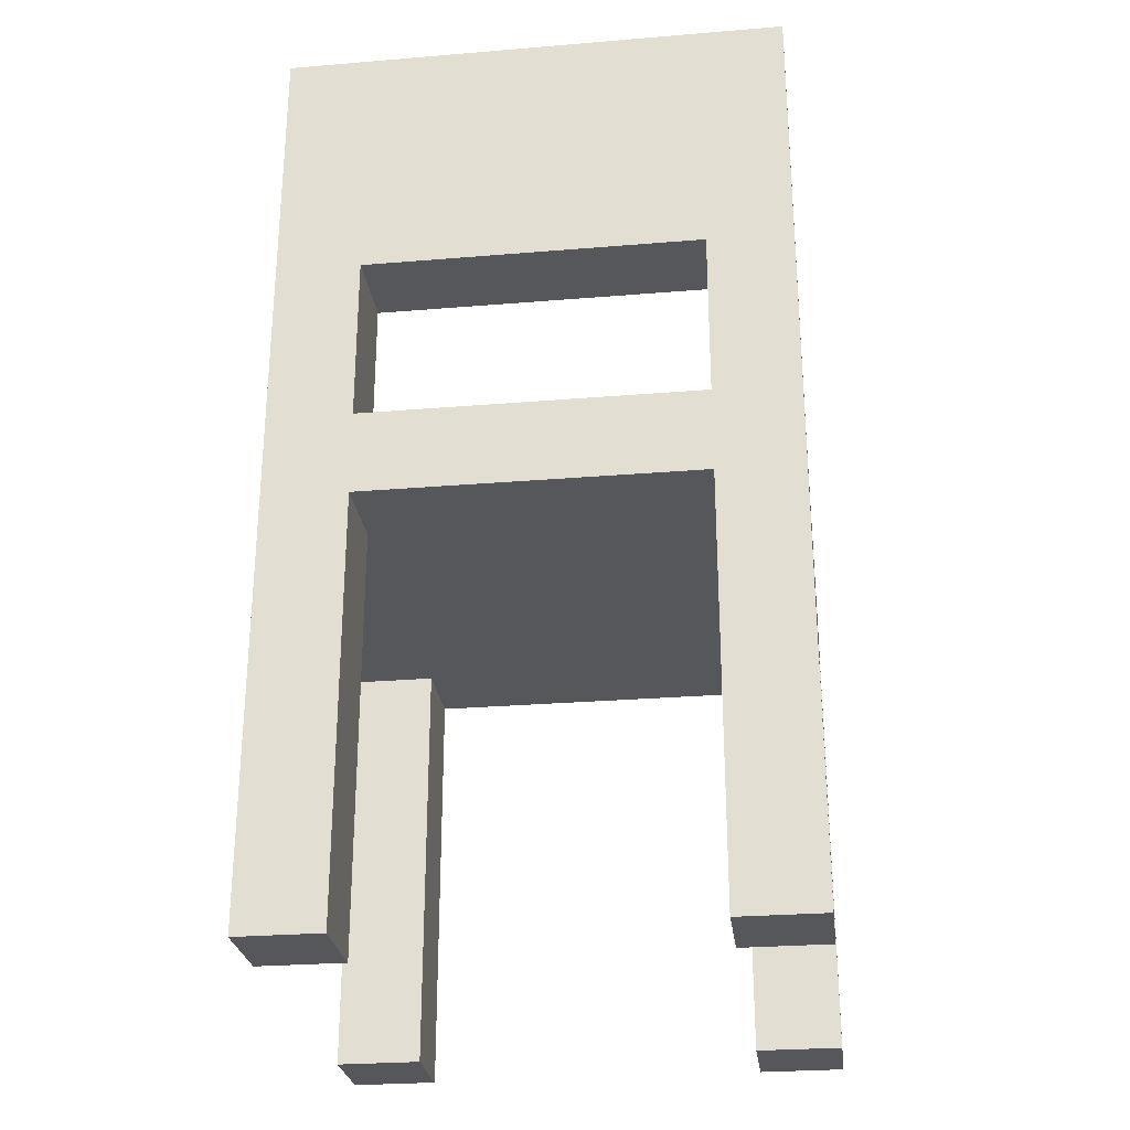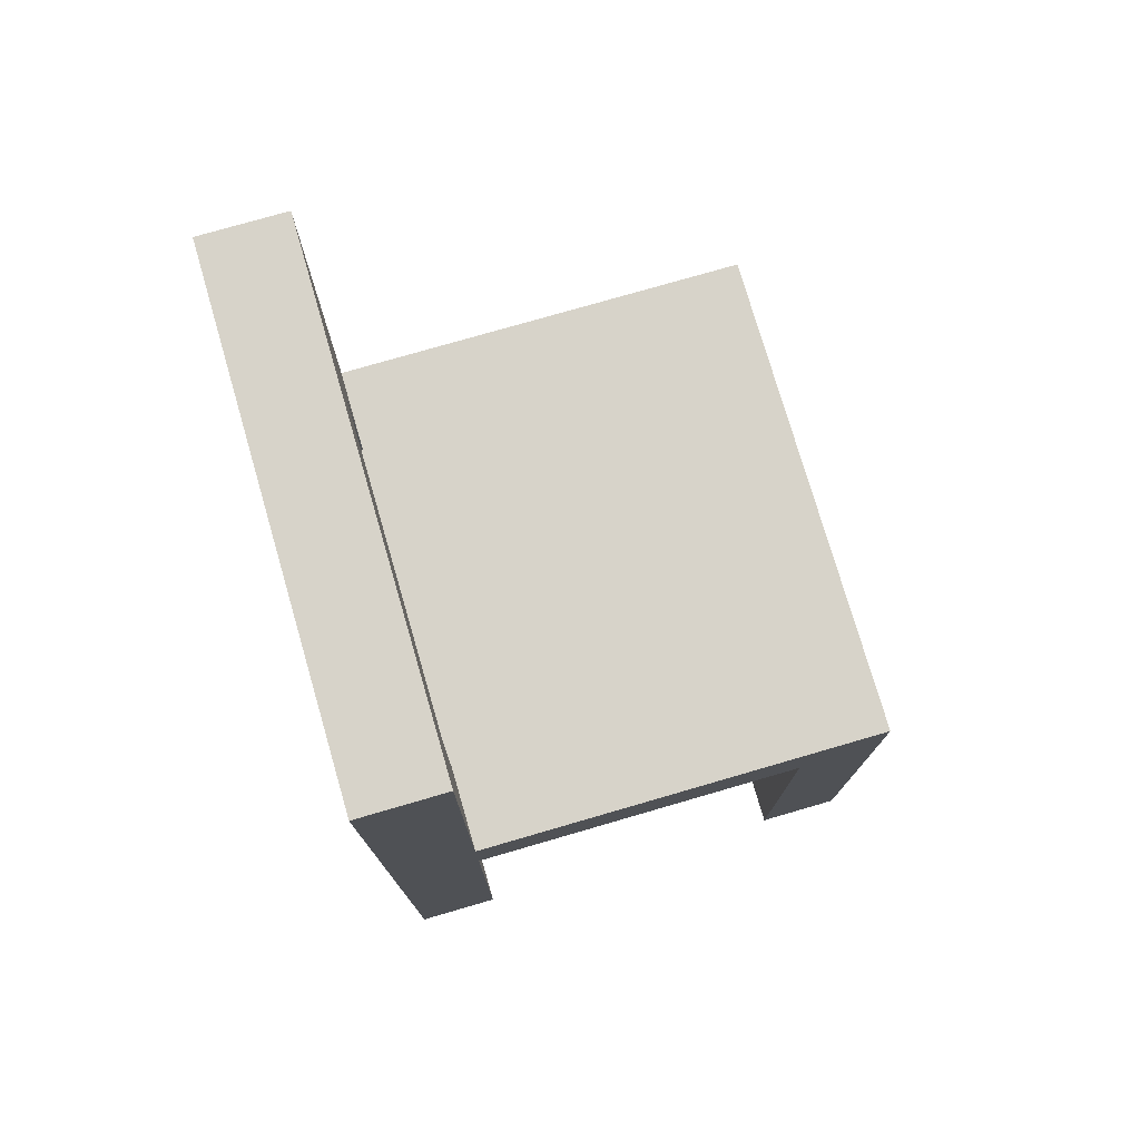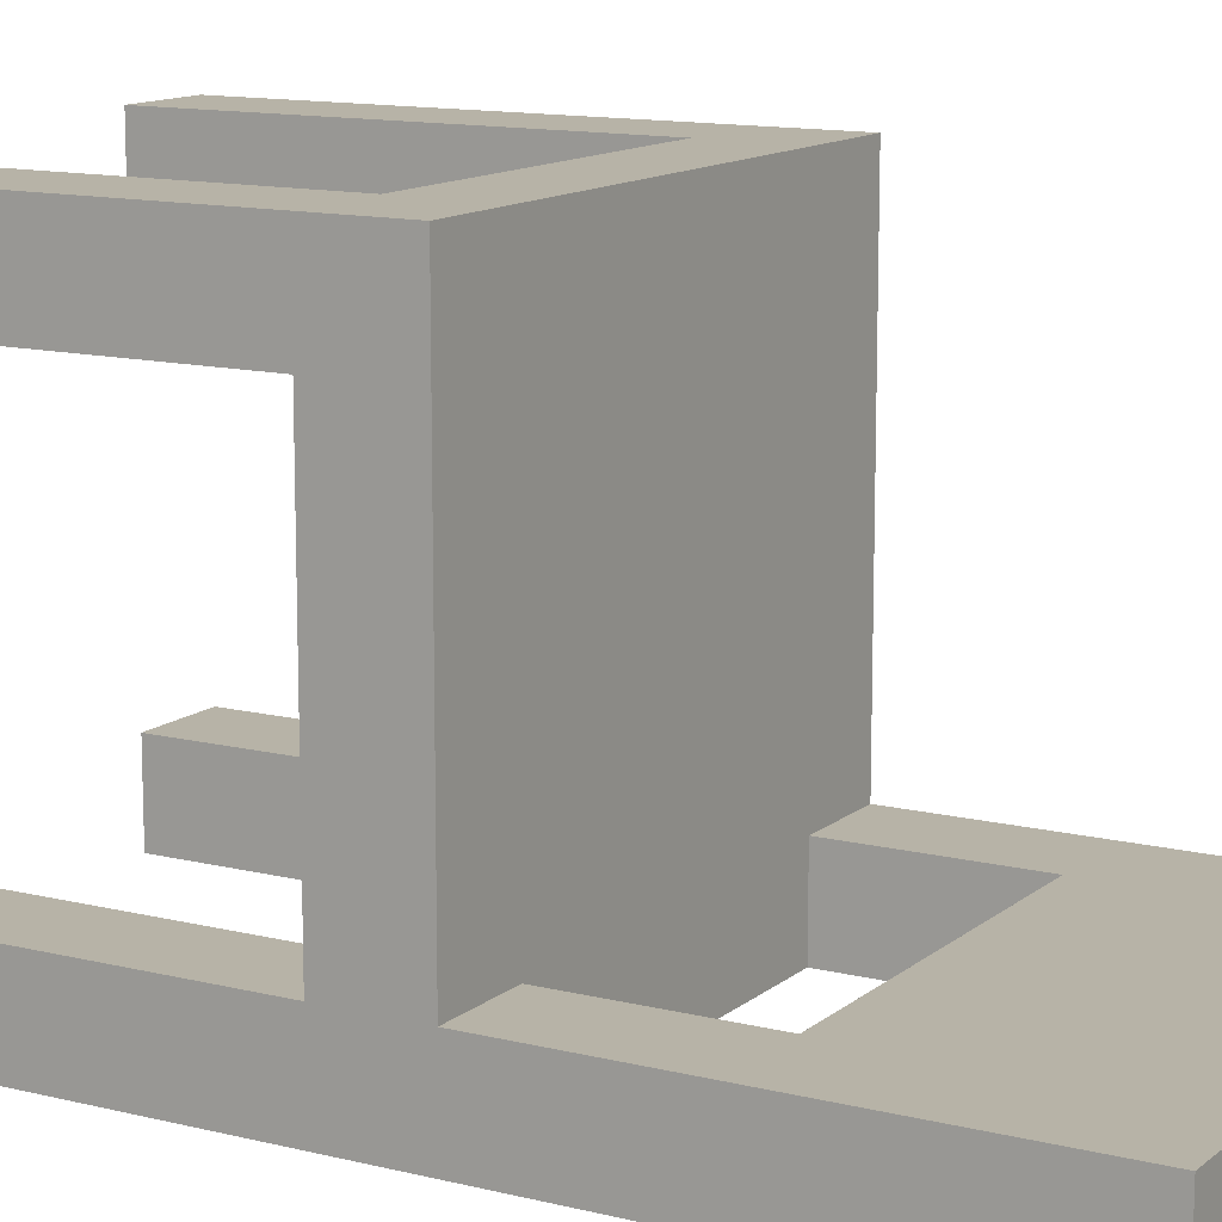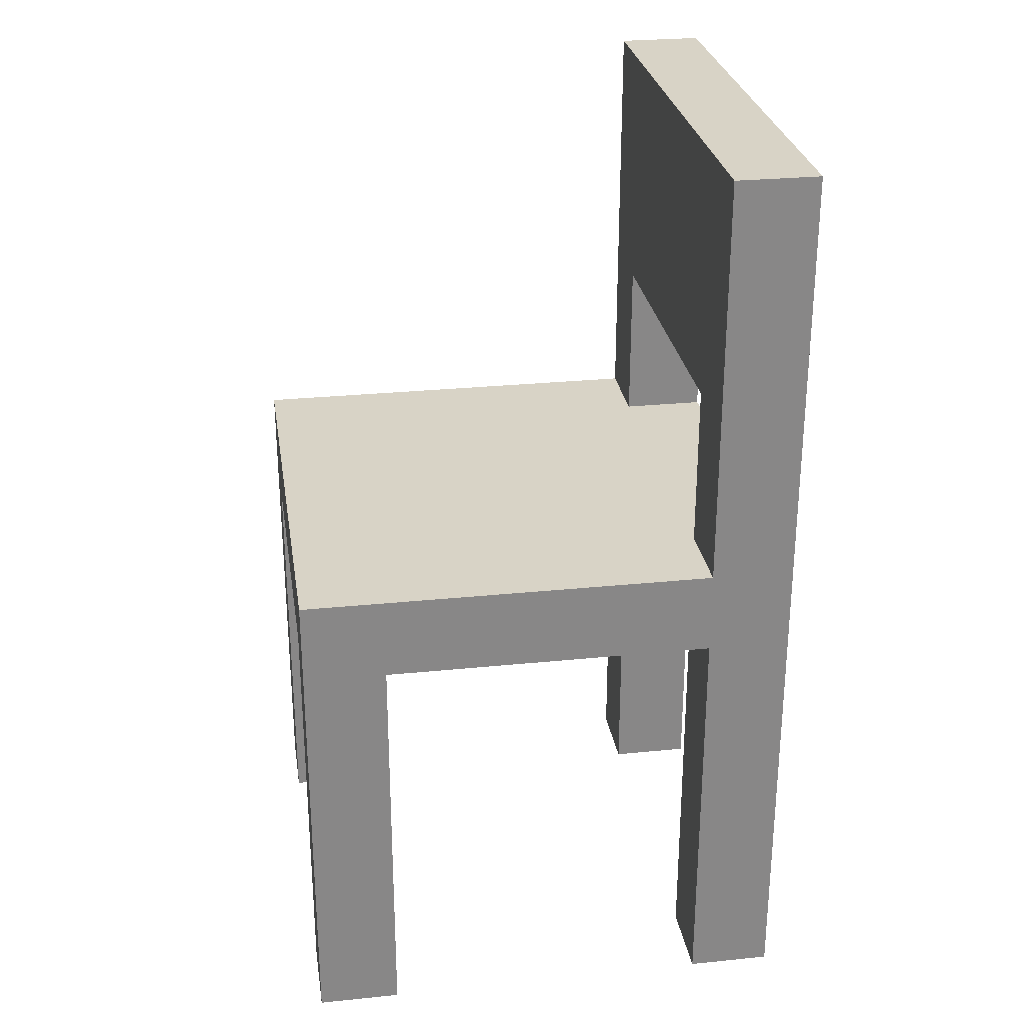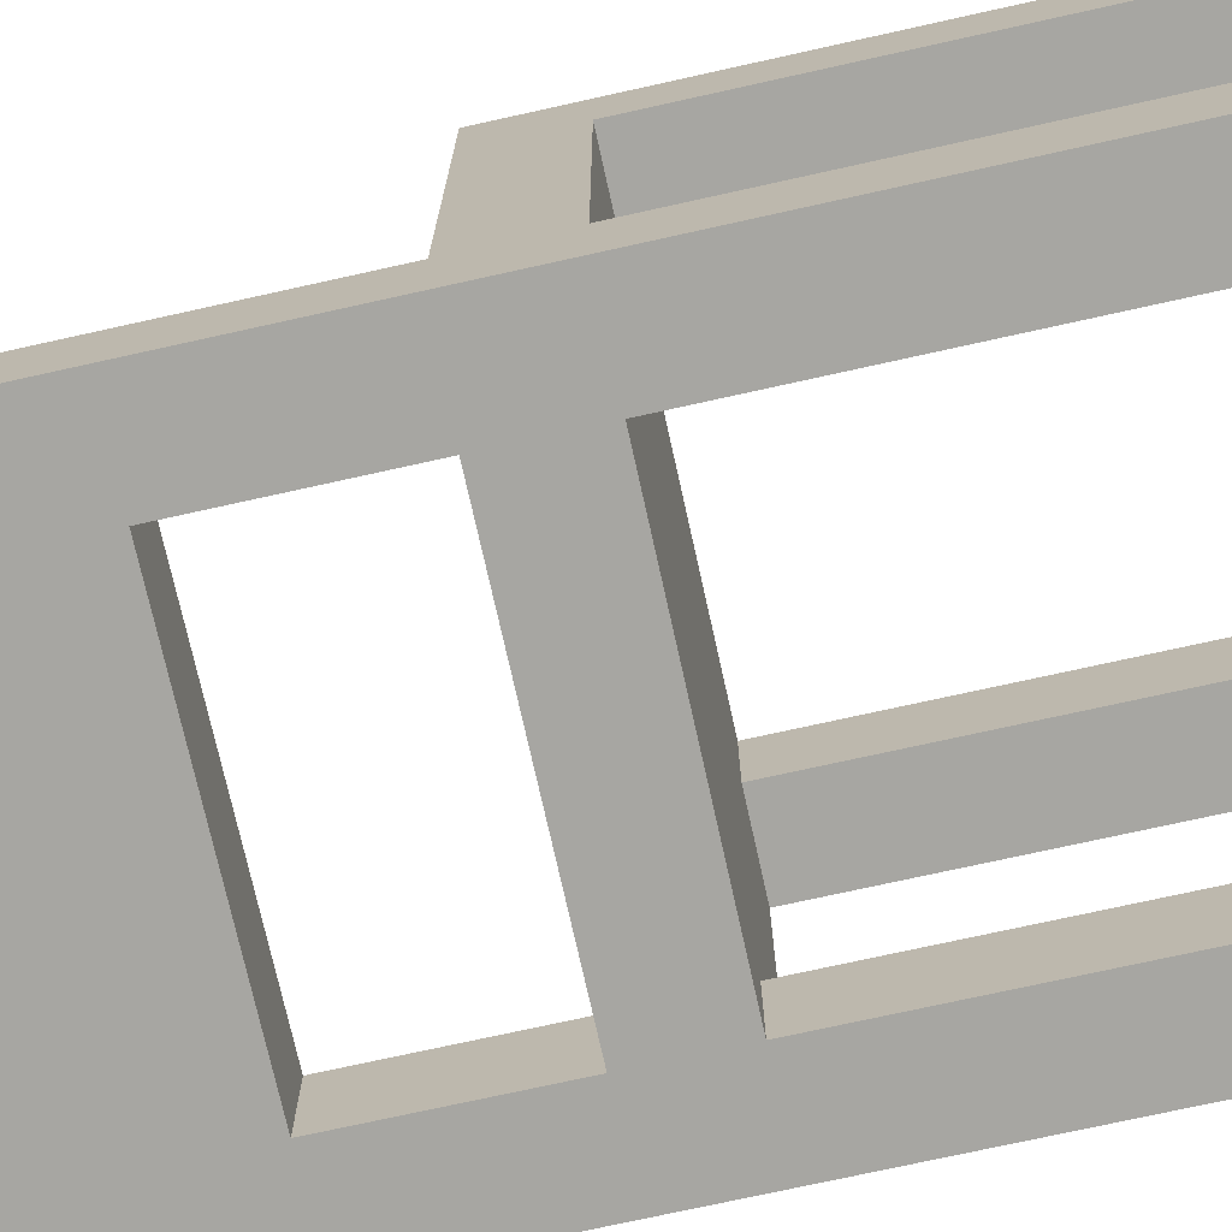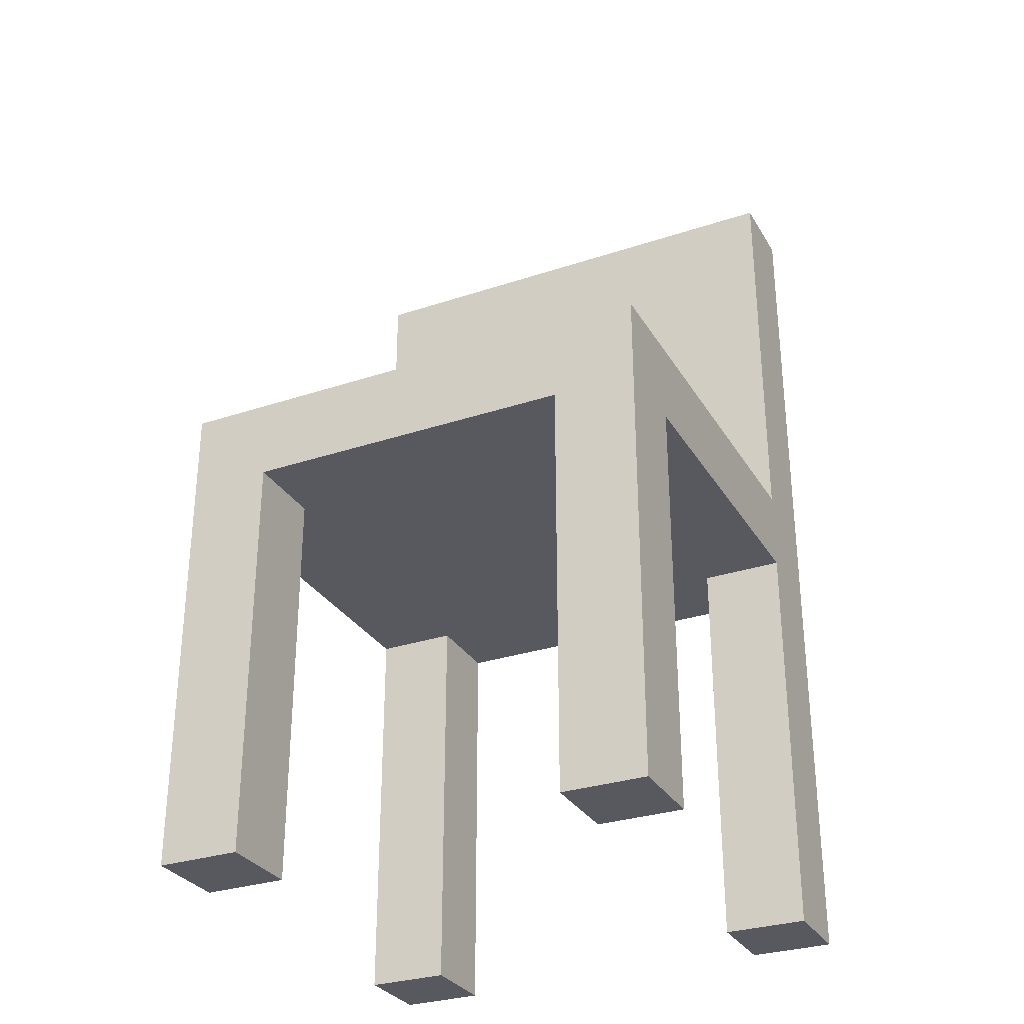
<metadata>
{"format":"obj","ext":"obj","renderer":"f3d","projection":"perspective","resolution":1024,"background":"white","views":[{"elev":-27.2,"azim":-172.7,"up":"+Y"},{"elev":76.4,"azim":-106.2,"up":"+Y"},{"elev":12.6,"azim":120.1,"up":"+Z"},{"elev":27.8,"azim":81.2,"up":"+Y"},{"elev":-74.0,"azim":-77.5,"up":"+Z"},{"elev":-30.4,"azim":25.7,"up":"+Y"}]}
</metadata>
<code>
o stuhl esstisch
v -38.3 0.1 -1.2
v -38.2 0.1 -1.2
v -37.8 0.1 -1.2
v -37.7 0.1 -1.2
v -38.2 0.6 -1.2
v -37.8 0.6 -1.2
v -38.2 0.7 -1.2
v -37.8 0.7 -1.2
v -38.2 0.9 -1.2
v -37.8 0.9 -1.2
v -38.3 1.2 -1.2
v -37.7 1.2 -1.2
v -38.3 0.1 -0.7
v -38.2 0.1 -0.7
v -37.8 0.1 -0.7
v -37.7 0.1 -0.7
v -38.3 0.6 -0.7
v -38.2 0.6 -0.7
v -37.8 0.6 -0.7
v -37.7 0.6 -0.7
v -38.3 0.1 -1.1
v -38.2 0.1 -1.1
v -37.8 0.1 -1.1
v -37.7 0.1 -1.1
v -38.3 0.6 -1.1
v -38.2 0.6 -1.1
v -37.8 0.6 -1.1
v -37.7 0.6 -1.1
v -38.3 0.7 -1.1
v -38.2 0.7 -1.1
v -37.8 0.7 -1.1
v -37.7 0.7 -1.1
v -38.2 0.9 -1.1
v -37.8 0.9 -1.1
v -38.3 1.2 -1.1
v -37.7 1.2 -1.1
v -38.3 0.1 -0.6
v -38.2 0.1 -0.6
v -37.8 0.1 -0.6
v -37.7 0.1 -0.6
v -38.2 0.6 -0.6
v -37.8 0.6 -0.6
v -38.3 0.7 -0.6
v -37.7 0.7 -0.6
v -38.3 0.1 -1.2
v -38.3 1.2 -1.2
v -38.3 0.1 -1.1
v -38.3 0.6 -1.1
v -38.3 0.7 -1.1
v -38.3 1.2 -1.1
v -38.3 0.1 -0.7
v -38.3 0.6 -0.7
v -38.3 0.1 -0.6
v -38.3 0.7 -0.6
v -37.8 0.1 -1.2
v -37.8 0.6 -1.2
v -37.8 0.7 -1.2
v -37.8 0.9 -1.2
v -37.8 0.1 -1.1
v -37.8 0.6 -1.1
v -37.8 0.7 -1.1
v -37.8 0.9 -1.1
v -37.8 0.1 -0.7
v -37.8 0.6 -0.7
v -37.8 0.1 -0.6
v -37.8 0.6 -0.6
v -38.2 0.1 -1.2
v -38.2 0.6 -1.2
v -38.2 0.7 -1.2
v -38.2 0.9 -1.2
v -38.2 0.1 -1.1
v -38.2 0.6 -1.1
v -38.2 0.7 -1.1
v -38.2 0.9 -1.1
v -38.2 0.1 -0.7
v -38.2 0.6 -0.7
v -38.2 0.1 -0.6
v -38.2 0.6 -0.6
v -37.7 0.1 -1.2
v -37.7 1.2 -1.2
v -37.7 0.1 -1.1
v -37.7 0.6 -1.1
v -37.7 0.7 -1.1
v -37.7 1.2 -1.1
v -37.7 0.1 -0.7
v -37.7 0.6 -0.7
v -37.7 0.1 -0.6
v -37.7 0.7 -0.6
v -38.3 0.1 -1.2
v -38.3 0.1 -1.1
v -38.3 0.1 -0.7
v -38.3 0.1 -0.6
v -38.2 0.1 -1.2
v -38.2 0.1 -1.1
v -38.2 0.1 -0.7
v -38.2 0.1 -0.6
v -37.8 0.1 -1.2
v -37.8 0.1 -1.1
v -37.8 0.1 -0.7
v -37.8 0.1 -0.6
v -37.7 0.1 -1.2
v -37.7 0.1 -1.1
v -37.7 0.1 -0.7
v -37.7 0.1 -0.6
v -38.3 0.6 -1.1
v -38.3 0.6 -0.7
v -38.2 0.6 -1.2
v -38.2 0.6 -1.1
v -38.2 0.6 -0.7
v -38.2 0.6 -0.6
v -37.8 0.6 -1.2
v -37.8 0.6 -1.1
v -37.8 0.6 -0.7
v -37.8 0.6 -0.6
v -37.7 0.6 -1.1
v -37.7 0.6 -0.7
v -38.2 0.9 -1.2
v -38.2 0.9 -1.1
v -37.8 0.9 -1.2
v -37.8 0.9 -1.1
v -38.3 0.7 -1.1
v -38.3 0.7 -0.6
v -38.2 0.7 -1.2
v -38.2 0.7 -1.1
v -37.8 0.7 -1.2
v -37.8 0.7 -1.1
v -37.7 0.7 -1.1
v -37.7 0.7 -0.6
v -38.3 1.2 -1.2
v -38.3 1.2 -1.1
v -37.7 1.2 -1.2
v -37.7 1.2 -1.1
f 5 2 1
f 6 4 3
f 7 5 1
f 7 6 5
f 8 4 6
f 8 6 7
f 9 7 1
f 10 4 8
f 11 9 1
f 11 10 9
f 12 4 10
f 12 10 11
f 17 14 13
f 18 14 17
f 19 16 15
f 20 16 19
f 21 22 25
f 25 22 26
f 23 24 27
f 27 24 28
f 29 30 33
f 31 32 34
f 29 33 35
f 33 34 35
f 34 32 36
f 35 34 36
f 37 38 41
f 39 40 42
f 37 41 43
f 41 42 43
f 42 40 44
f 43 42 44
f 47 46 45
f 48 46 47
f 49 46 48
f 50 46 49
f 52 49 48
f 53 52 51
f 54 49 52
f 54 52 53
f 59 56 55
f 60 56 59
f 61 58 57
f 62 58 61
f 65 64 63
f 66 64 65
f 67 68 71
f 71 68 72
f 69 70 73
f 73 70 74
f 75 76 77
f 77 76 78
f 79 80 81
f 81 80 82
f 82 80 83
f 83 80 84
f 82 83 86
f 85 86 87
f 86 83 88
f 87 86 88
f 93 90 89
f 94 90 93
f 95 92 91
f 96 92 95
f 101 98 97
f 102 98 101
f 103 100 99
f 104 100 103
f 108 106 105
f 109 106 108
f 111 108 107
f 111 110 109
f 111 109 108
f 112 110 111
f 113 110 112
f 114 110 113
f 115 113 112
f 116 113 115
f 119 118 117
f 120 118 119
f 121 122 124
f 123 124 125
f 124 122 126
f 125 124 126
f 126 122 127
f 127 122 128
f 129 130 131
f 131 130 132

</code>
